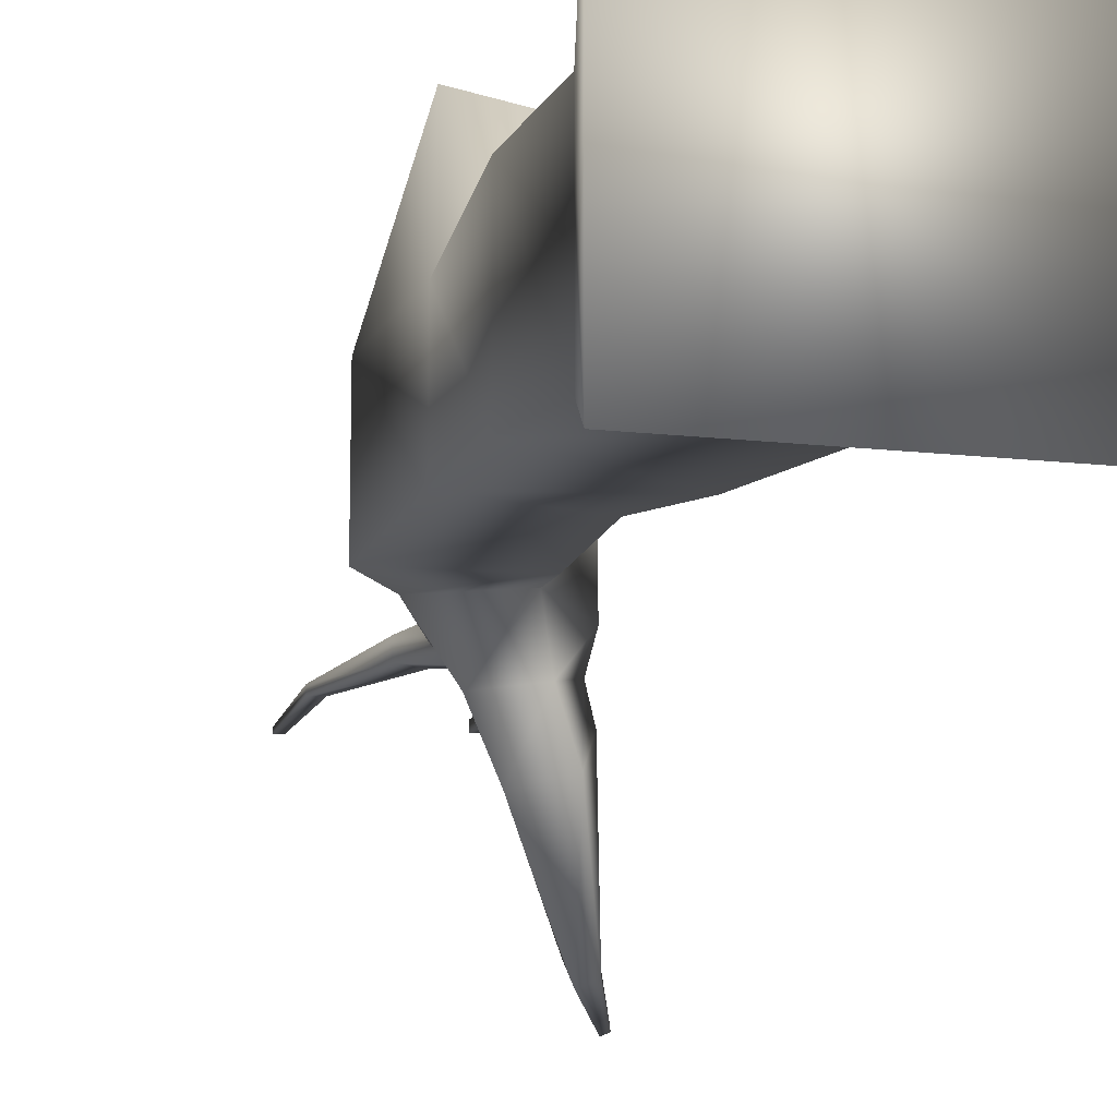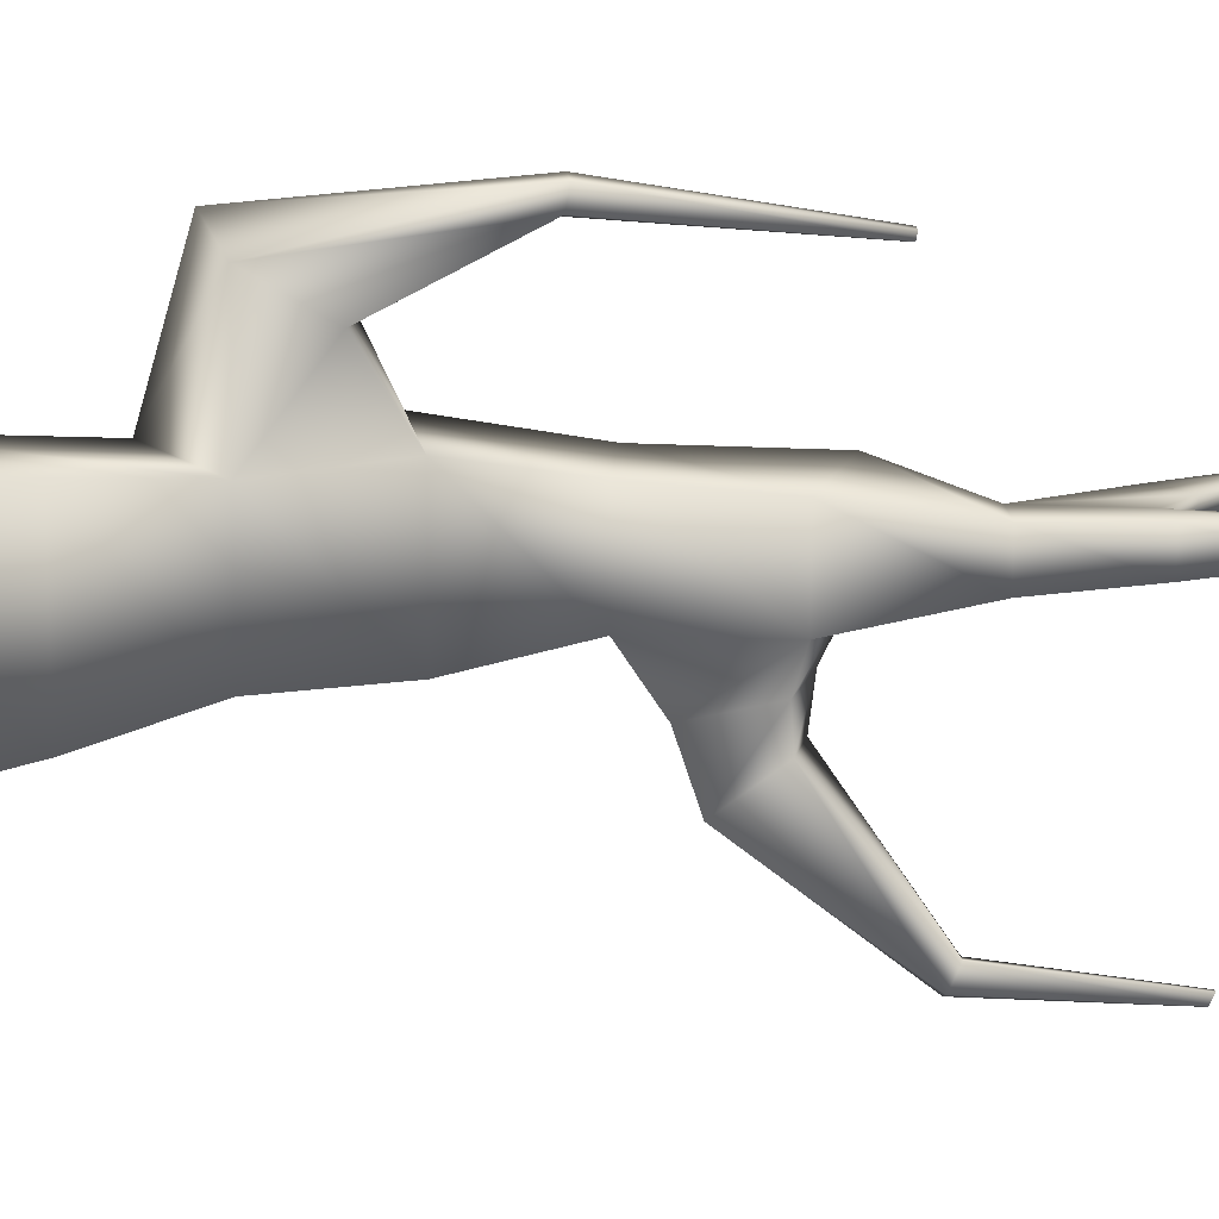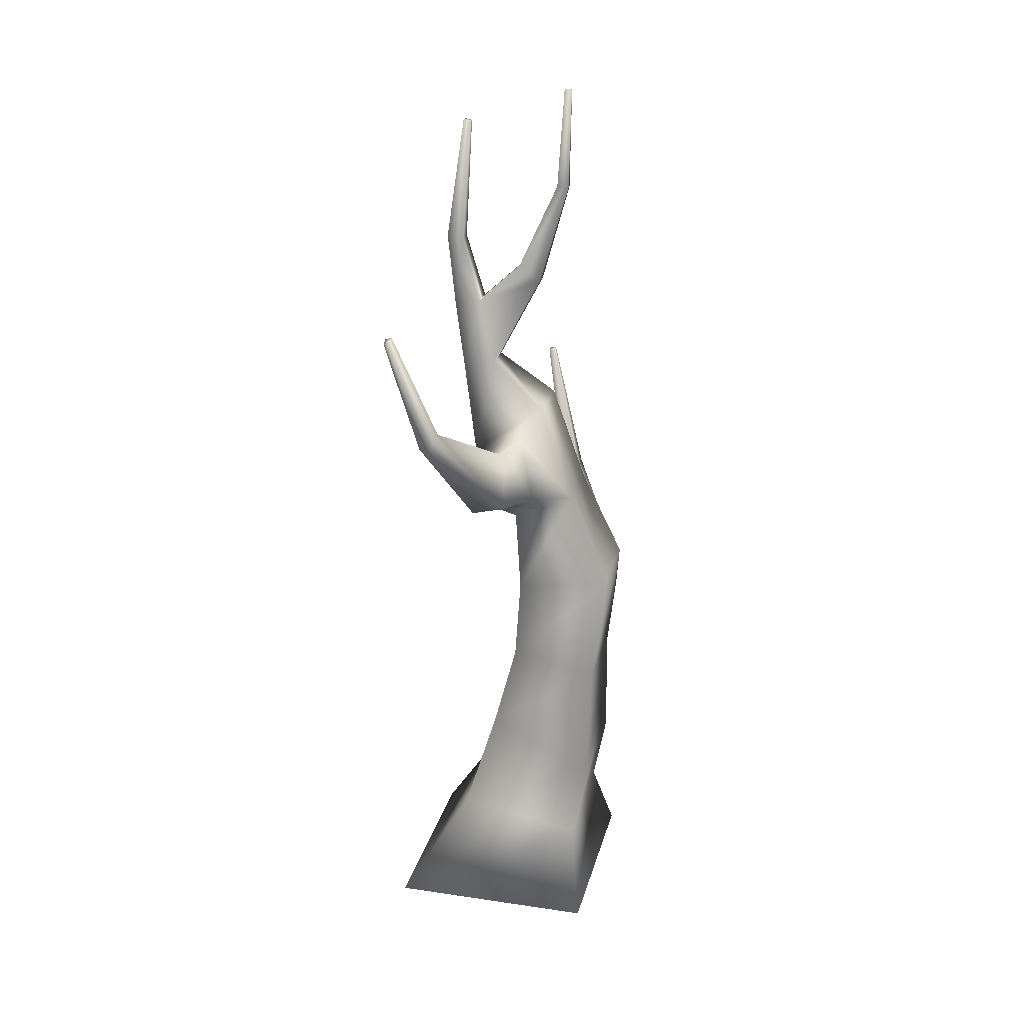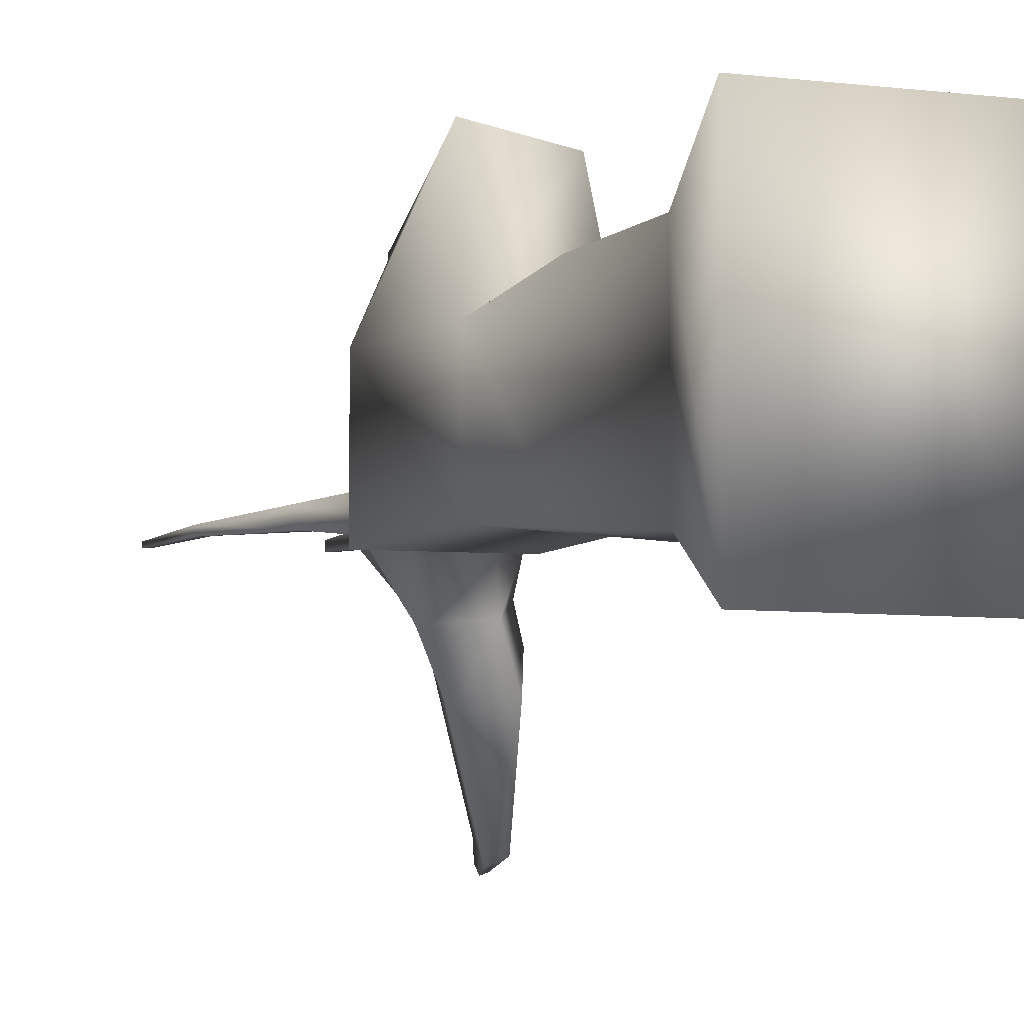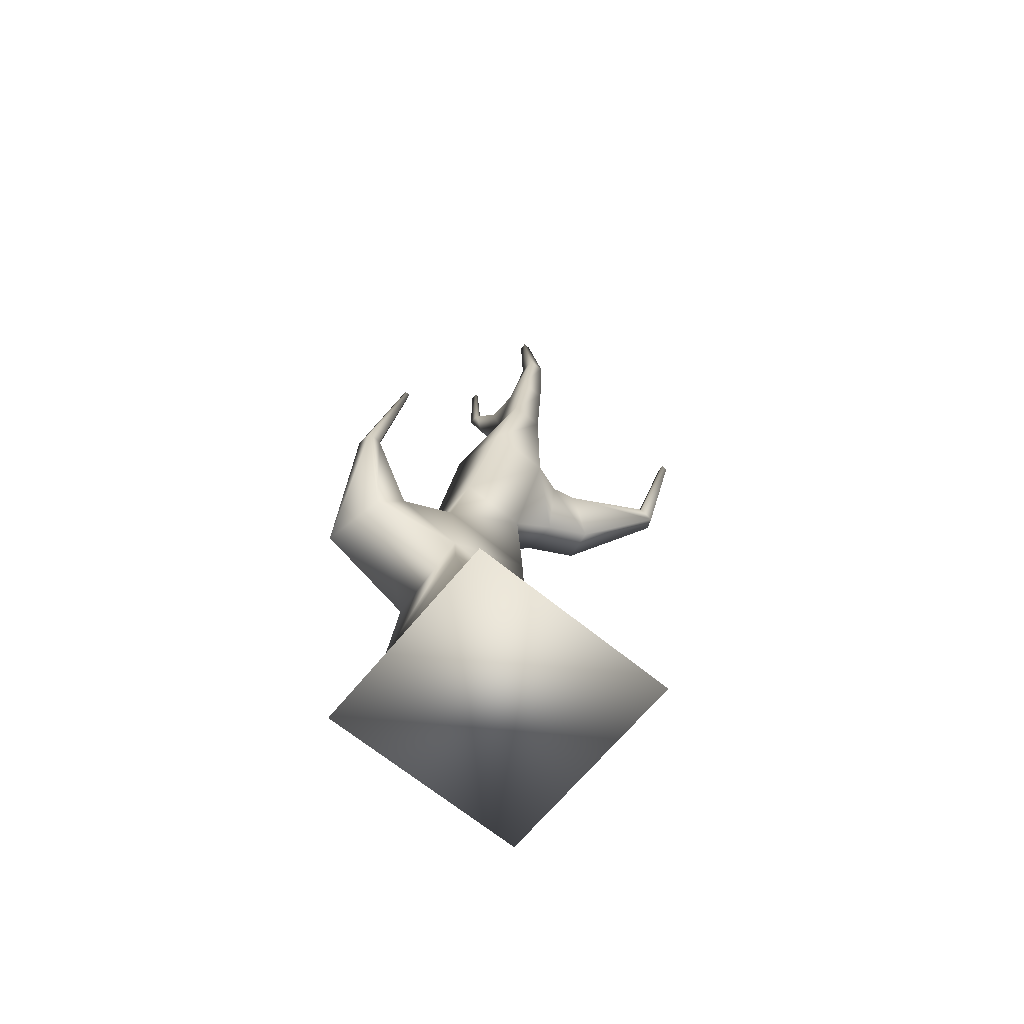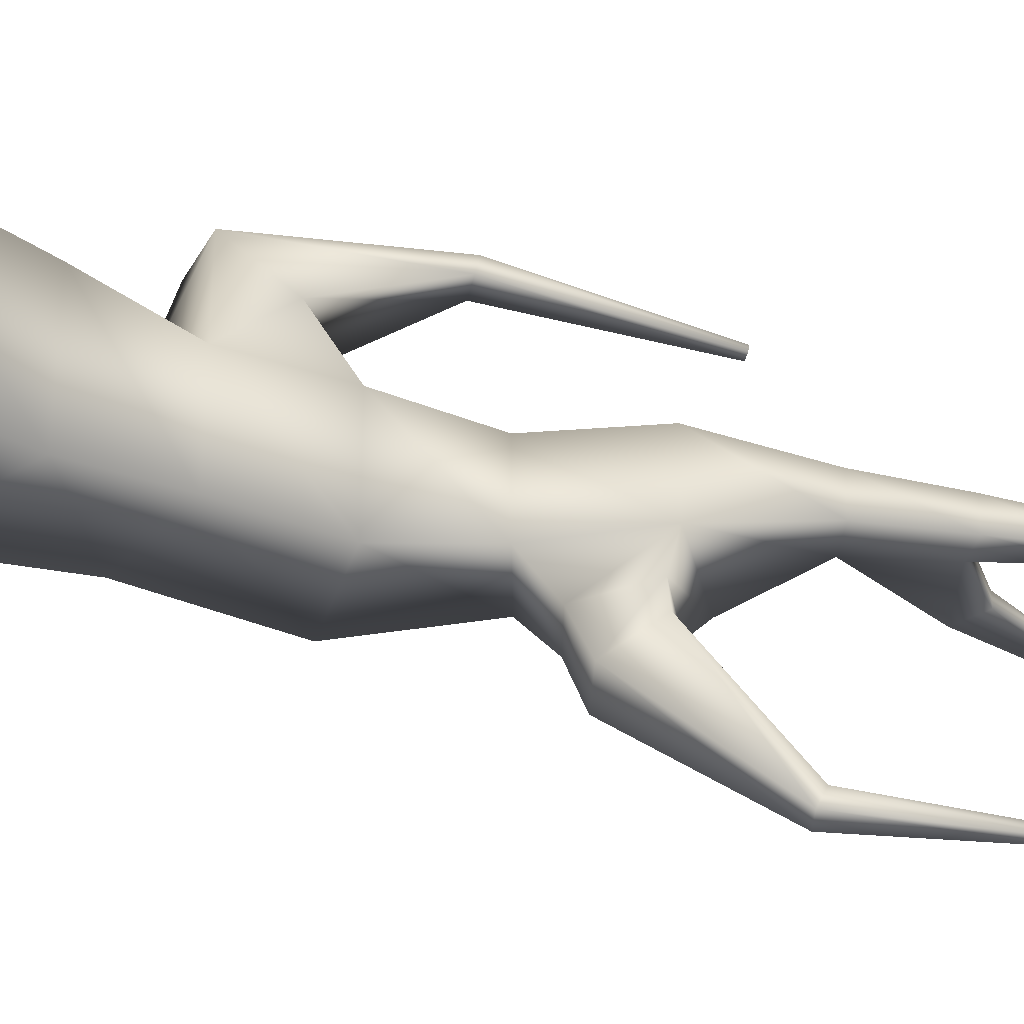
<metadata>
{"format":"obj","ext":"obj","renderer":"f3d","projection":"perspective","resolution":1024,"background":"white","views":[{"elev":-15.5,"azim":-13.2,"up":"+Z"},{"elev":15.2,"azim":70.7,"up":"+Z"},{"elev":23.8,"azim":-166.2,"up":"+Y"},{"elev":-5.7,"azim":-21.9,"up":"+Z"},{"elev":-66.9,"azim":50.6,"up":"+Y"},{"elev":-34.8,"azim":67.4,"up":"+Z"}]}
</metadata>
<code>
o Tree_1.002_Cube.002
v 4.259 -0.003323 8.801
v 4.259 -0.003323 9.32
v 3.741 -0.003323 8.801
v 3.741 -0.003323 9.32
v 3.975 1.831 9.046
v 3.975 1.831 9.075
v 3.92 1.794 9.042
v 3.92 1.794 9.079
v 4.012 0.5391 8.915
v 4.012 0.5391 9.206
v 3.745 0.3975 9.206
v 3.745 0.3975 8.915
v 3.945 0.9563 8.94
v 3.945 0.9563 9.181
v 3.714 0.9821 9.181
v 3.714 0.9821 8.94
v 4.08 1.333 8.984
v 4.08 1.333 9.138
v 3.9 1.459 9.138
v 3.9 1.459 8.984
v 4.118 1.546 9.02
v 4.118 1.546 9.101
v 4.039 1.569 9.101
v 4.039 1.569 9.02
v 4.167 1.9 9.04
v 4.167 1.9 9.081
v 4.126 1.894 9.081
v 4.126 1.894 9.04
v 4.124 2.202 9.052
v 4.124 2.202 9.069
v 4.106 2.199 9.069
v 4.106 2.199 9.052
v 3.782 0.2082 9.221
v 3.782 0.2082 8.9
v 4.094 0.2659 8.9
v 4.094 0.2659 9.221
v 3.743 0.6938 8.946
v 3.961 0.7437 8.946
v 3.961 0.7437 9.175
v 3.743 0.6938 9.175
v 3.815 1.216 9.146
v 3.815 1.216 8.975
v 3.967 1.15 8.975
v 3.967 1.15 9.146
v 4.081 1.732 9.028
v 4.144 1.723 9.028
v 4.144 1.723 9.093
v 4.081 1.732 9.093
v 3.85 2.041 9.052
v 3.878 2.043 9.054
v 3.878 2.043 9.067
v 3.85 2.041 9.069
v 3.845 2.288 9.056
v 3.863 2.289 9.057
v 3.863 2.289 9.065
v 3.845 2.288 9.066
v 3.965 1.377 8.841
v 4.073 1.318 8.853
v 4.036 1.232 8.782
v 3.949 1.261 8.762
v 4.078 1.513 8.612
v 4.119 1.498 8.622
v 4.118 1.48 8.585
v 4.088 1.488 8.572
v 4.18 1.767 8.578
v 4.197 1.76 8.582
v 4.197 1.752 8.566
v 4.184 1.756 8.561
v 3.997 1.208 8.881
v 4.059 1.32 8.915
v 3.897 1.248 8.873
v 3.939 1.397 8.909
v 3.921 0.8783 9.316
v 3.759 0.9272 9.318
v 3.921 0.7567 9.393
v 3.764 0.7623 9.423
v 3.928 1.114 9.421
v 3.883 1.121 9.412
v 3.928 1.121 9.456
v 3.885 1.131 9.459
v 3.967 1.493 9.376
v 3.95 1.495 9.373
v 3.967 1.496 9.389
v 3.951 1.499 9.39
f 48 45 5 6
f 34 33 11 12
f 24 23 8 7
f 8 6 51 52
f 1 2 4 3
f 45 24 7 5
f 38 37 16 13
f 36 35 9 10
f 35 34 12 9
f 33 36 10 11
f 42 41 19 20
f 14 15 74 73
f 37 40 15 16
f 39 38 13 14
f 18 17 21 22
f 44 43 17 18
f 70 69 59 58
f 41 44 18 19
f 46 45 28 25
f 17 20 24 21
f 19 18 22 23
f 20 19 23 24
f 28 27 31 32
f 48 47 26 27
f 45 48 27 28
f 47 46 25 26
f 31 30 29 32
f 26 25 29 30
f 25 28 32 29
f 27 26 30 31
f 4 2 36 33
f 1 3 34 35
f 2 1 35 36
f 3 4 33 34
f 10 9 38 39
f 12 11 40 37
f 11 10 39 40
f 9 12 37 38
f 15 14 44 41
f 13 16 42 43
f 14 13 43 44
f 16 15 41 42
f 22 21 46 47
f 23 48 6 8
f 23 22 47 48
f 21 24 45 46
f 52 51 55 56
f 5 7 49 50
f 7 8 52 49
f 6 5 50 51
f 53 56 55 54
f 50 49 53 54
f 49 52 56 53
f 51 50 54 55
f 59 60 64 63
f 69 71 60 59
f 71 72 57 60
f 72 70 58 57
f 64 61 65 68
f 58 59 63 62
f 60 57 61 64
f 57 58 62 61
f 67 68 65 66
f 61 62 66 65
f 63 64 68 67
f 62 63 67 66
f 20 17 70 72
f 42 20 72 71
f 43 42 71 69
f 17 43 69 70
f 74 76 80 78
f 40 39 75 76
f 39 14 73 75
f 15 40 76 74
f 80 79 83 84
f 73 74 78 77
f 76 75 79 80
f 75 73 77 79
f 84 83 81 82
f 79 77 81 83
f 78 80 84 82
f 77 78 82 81

</code>
